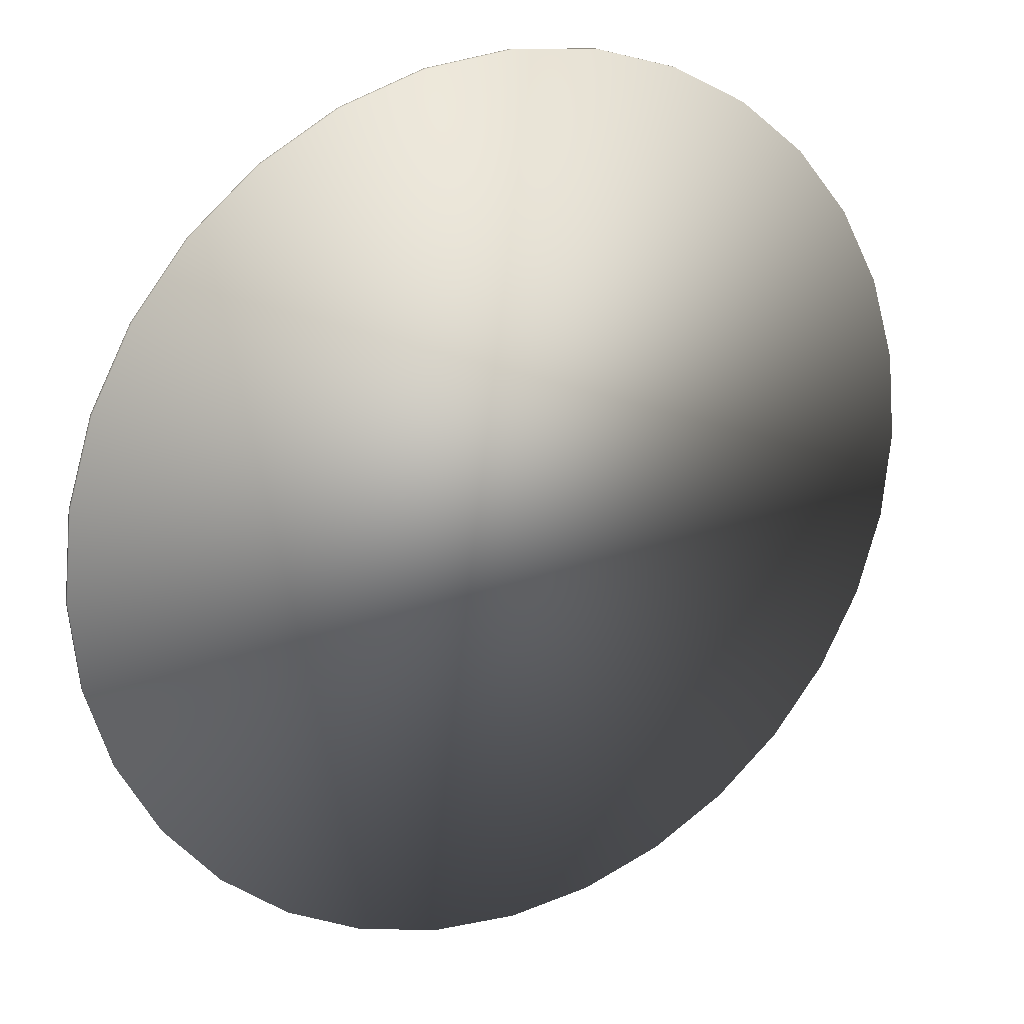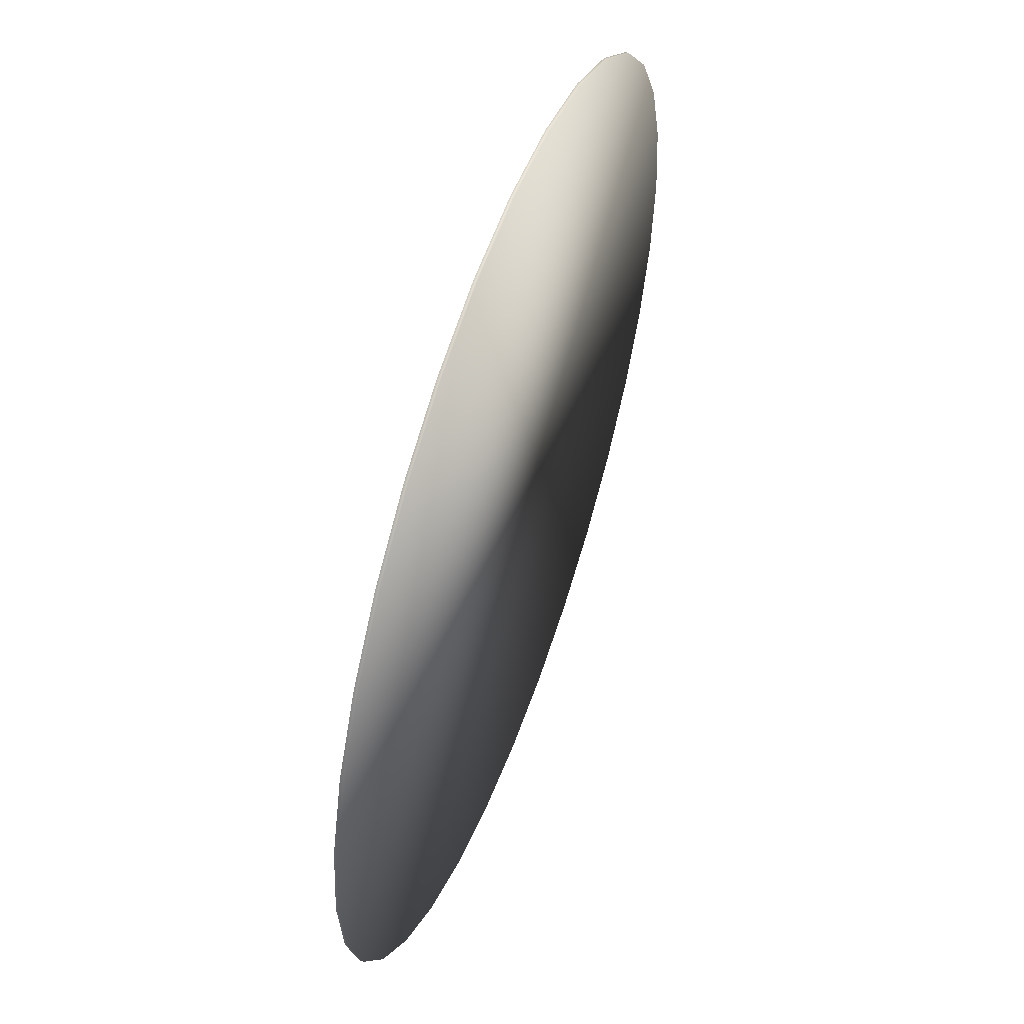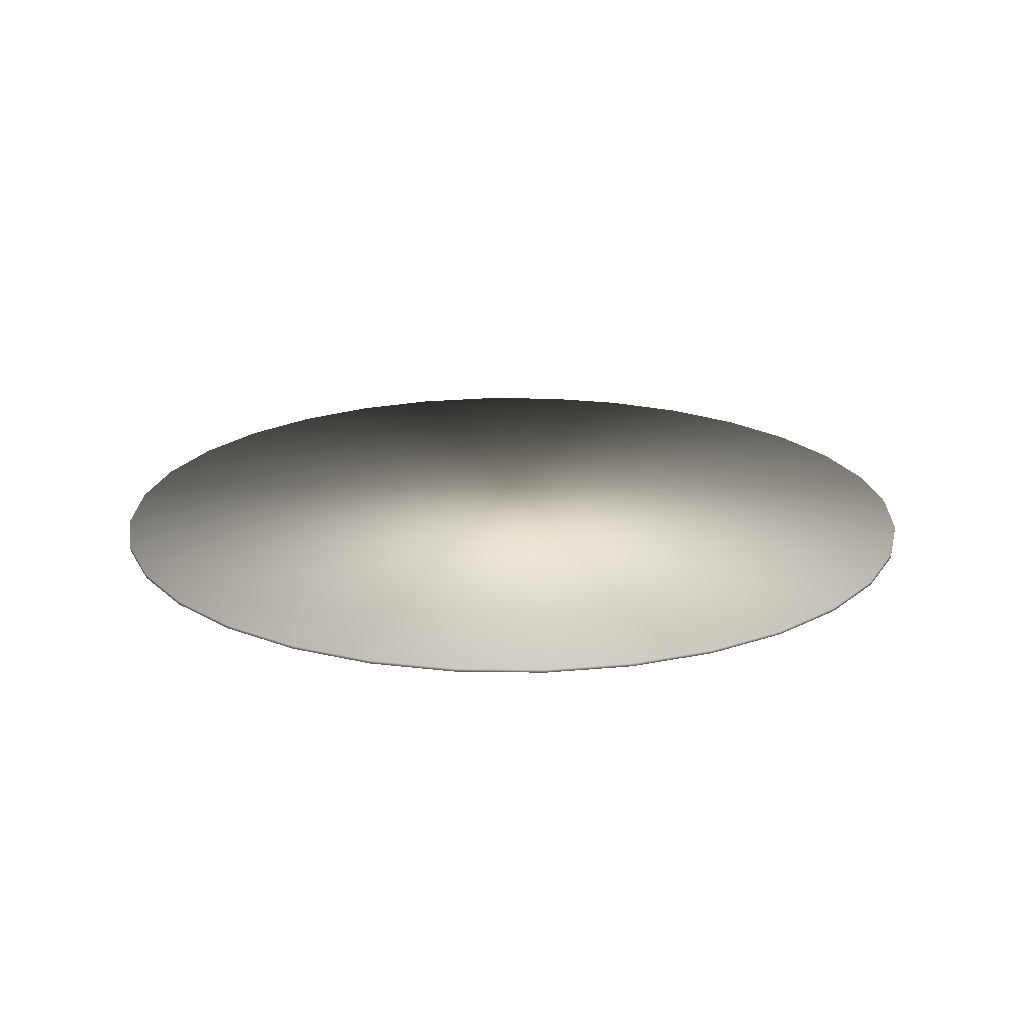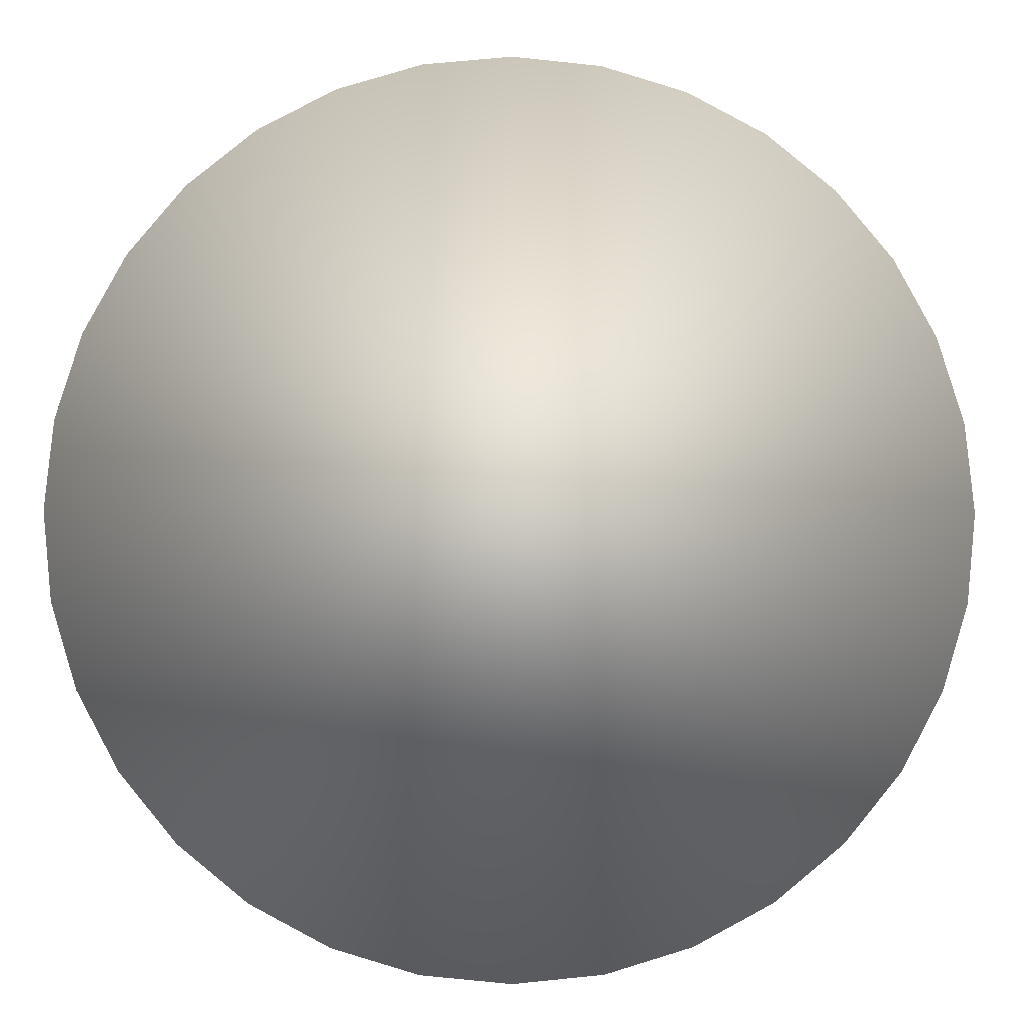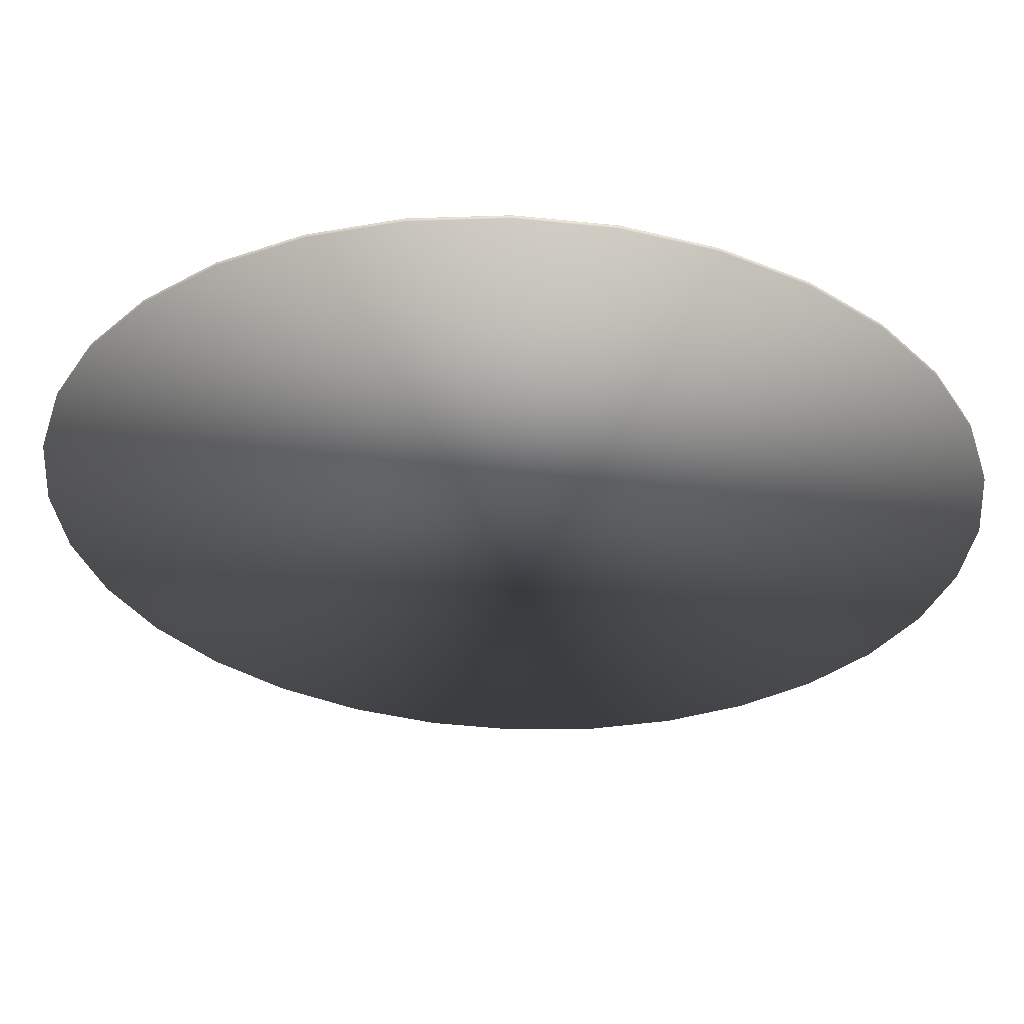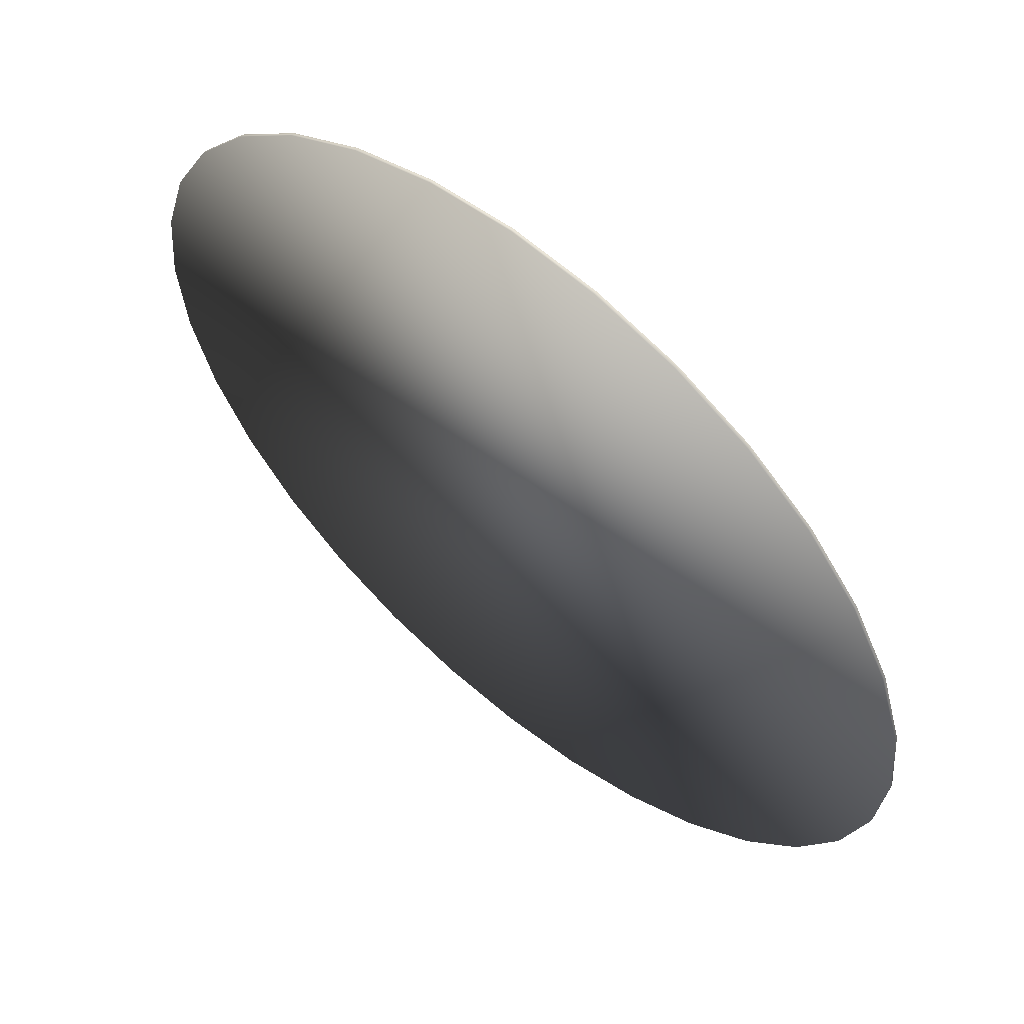
<metadata>
{"format":"obj","ext":"obj","renderer":"f3d","projection":"perspective","resolution":1024,"background":"white","views":[{"elev":22.3,"azim":151.6,"up":"+Z"},{"elev":54.9,"azim":109.7,"up":"+Z"},{"elev":20.5,"azim":-94.2,"up":"+Y"},{"elev":-5.8,"azim":178.1,"up":"+Z"},{"elev":57.6,"azim":-177.6,"up":"+Z"},{"elev":59.3,"azim":-139.9,"up":"+Z"}]}
</metadata>
<code>
g default
v -0.09652 -0.000359 0
v -0.09652 0.000359 0
v -0.09467 -0.000359 0.01883
v -0.09467 -0.000359 -0.01883
v -0.09467 0.000359 0.01883
v -0.09467 0.000359 -0.01883
v -0.08917 -0.000359 0.03694
v -0.08917 -0.000359 -0.03694
v -0.08917 0.000359 0.03694
v -0.08917 0.000359 -0.03694
v -0.08025 -0.000359 0.05362
v -0.08025 -0.000359 -0.05362
v -0.08025 0.000359 0.05362
v -0.08025 0.000359 -0.05362
v -0.06825 -0.000359 0.06825
v -0.06825 -0.000359 -0.06825
v -0.06825 0.000359 0.06825
v -0.06825 0.000359 -0.06825
v -0.05362 -0.000359 0.08025
v -0.05362 -0.000359 -0.08025
v -0.05362 0.000359 0.08025
v -0.05362 0.000359 -0.08025
v -0.03694 -0.000359 0.08917
v -0.03694 -0.000359 -0.08917
v -0.03694 0.000359 0.08917
v -0.03694 0.000359 -0.08917
v -0.01883 -0.000359 0.09467
v -0.01883 -0.000359 -0.09467
v -0.01883 0.000359 0.09467
v -0.01883 0.000359 -0.09467
v 0 -0.000359 0.09652
v 0 -0.000359 -0.09652
v 0 0.000359 0.09652
v 0 0.000359 -0.09652
v 0.01883 -0.000359 0.09467
v 0.01883 -0.000359 -0.09467
v 0.01883 0.000359 0.09467
v 0.01883 0.000359 -0.09467
v 0.03694 -0.000359 0.08917
v 0.03694 -0.000359 -0.08917
v 0.03694 0.000359 0.08917
v 0.03694 0.000359 -0.08917
v 0.05362 -0.000359 0.08025
v 0.05362 -0.000359 -0.08025
v 0.05362 0.000359 0.08025
v 0.05362 0.000359 -0.08025
v 0.06825 -0.000359 0.06825
v 0.06825 -0.000359 -0.06825
v 0.06825 0.000359 0.06825
v 0.06825 0.000359 -0.06825
v 0.08025 -0.000359 0.05362
v 0.08025 -0.000359 -0.05362
v 0.08025 0.000359 0.05362
v 0.08025 0.000359 -0.05362
v 0.08917 -0.000359 0.03694
v 0.08917 -0.000359 -0.03694
v 0.08917 0.000359 0.03694
v 0.08917 0.000359 -0.03694
v 0.09467 -0.000359 0.01883
v 0.09467 -0.000359 -0.01883
v 0.09467 0.000359 0.01883
v 0.09467 0.000359 -0.01883
v 0.09652 -0.000359 0
v 0.09652 0.000359 0
g Small_Disc1:default1
f 59 55 63
f 51 47 55
f 43 39 47
f 35 31 39
f 27 23 31
f 19 15 23
f 11 7 15
f 3 1 7
f 4 8 1
f 12 16 8
f 20 24 16
f 28 32 24
f 36 40 32
f 44 48 40
f 52 56 48
f 60 63 56
f 55 47 63
f 39 31 47
f 23 15 31
f 7 1 15
f 8 16 1
f 24 32 16
f 40 48 32
f 56 63 48
f 47 31 63
f 15 1 31
f 16 32 1
f 48 63 32
f 31 1 63
f 1 32 63
f 60 62 63
f 63 62 64
f 56 58 60
f 60 58 62
f 52 54 56
f 56 54 58
f 48 50 52
f 52 50 54
f 44 46 48
f 48 46 50
f 40 42 44
f 44 42 46
f 36 38 40
f 40 38 42
f 32 34 36
f 36 34 38
f 30 34 28
f 28 34 32
f 26 30 24
f 24 30 28
f 22 26 20
f 20 26 24
f 18 22 16
f 16 22 20
f 14 18 12
f 12 18 16
f 10 14 8
f 8 14 12
f 6 10 4
f 4 10 8
f 2 6 1
f 1 6 4
f 5 2 3
f 3 2 1
f 9 5 7
f 7 5 3
f 13 9 11
f 11 9 7
f 17 13 15
f 15 13 11
f 21 17 19
f 19 17 15
f 25 21 23
f 23 21 19
f 29 25 27
f 27 25 23
f 33 29 31
f 31 29 27
f 35 37 31
f 31 37 33
f 39 41 35
f 35 41 37
f 43 45 39
f 39 45 41
f 47 49 43
f 43 49 45
f 51 53 47
f 47 53 49
f 55 57 51
f 51 57 53
f 59 61 55
f 55 61 57
f 63 64 59
f 59 64 61
f 62 58 64
f 54 50 58
f 46 42 50
f 38 34 42
f 30 26 34
f 22 18 26
f 14 10 18
f 6 2 10
f 5 9 2
f 13 17 9
f 21 25 17
f 29 33 25
f 37 41 33
f 45 49 41
f 53 57 49
f 61 64 57
f 58 50 64
f 42 34 50
f 26 18 34
f 10 2 18
f 9 17 2
f 25 33 17
f 41 49 33
f 57 64 49
f 50 34 64
f 18 2 34
f 17 33 2
f 49 64 33
f 34 2 64
f 2 33 64

</code>
